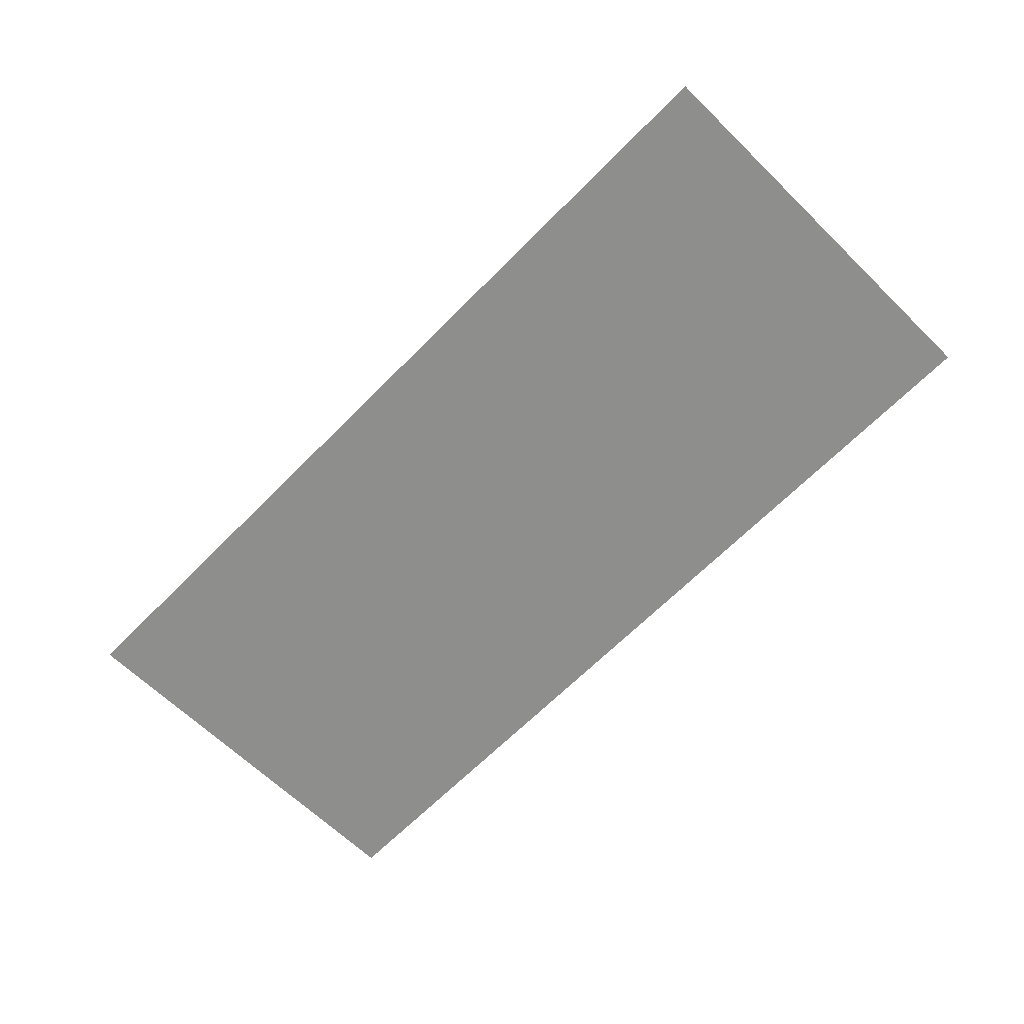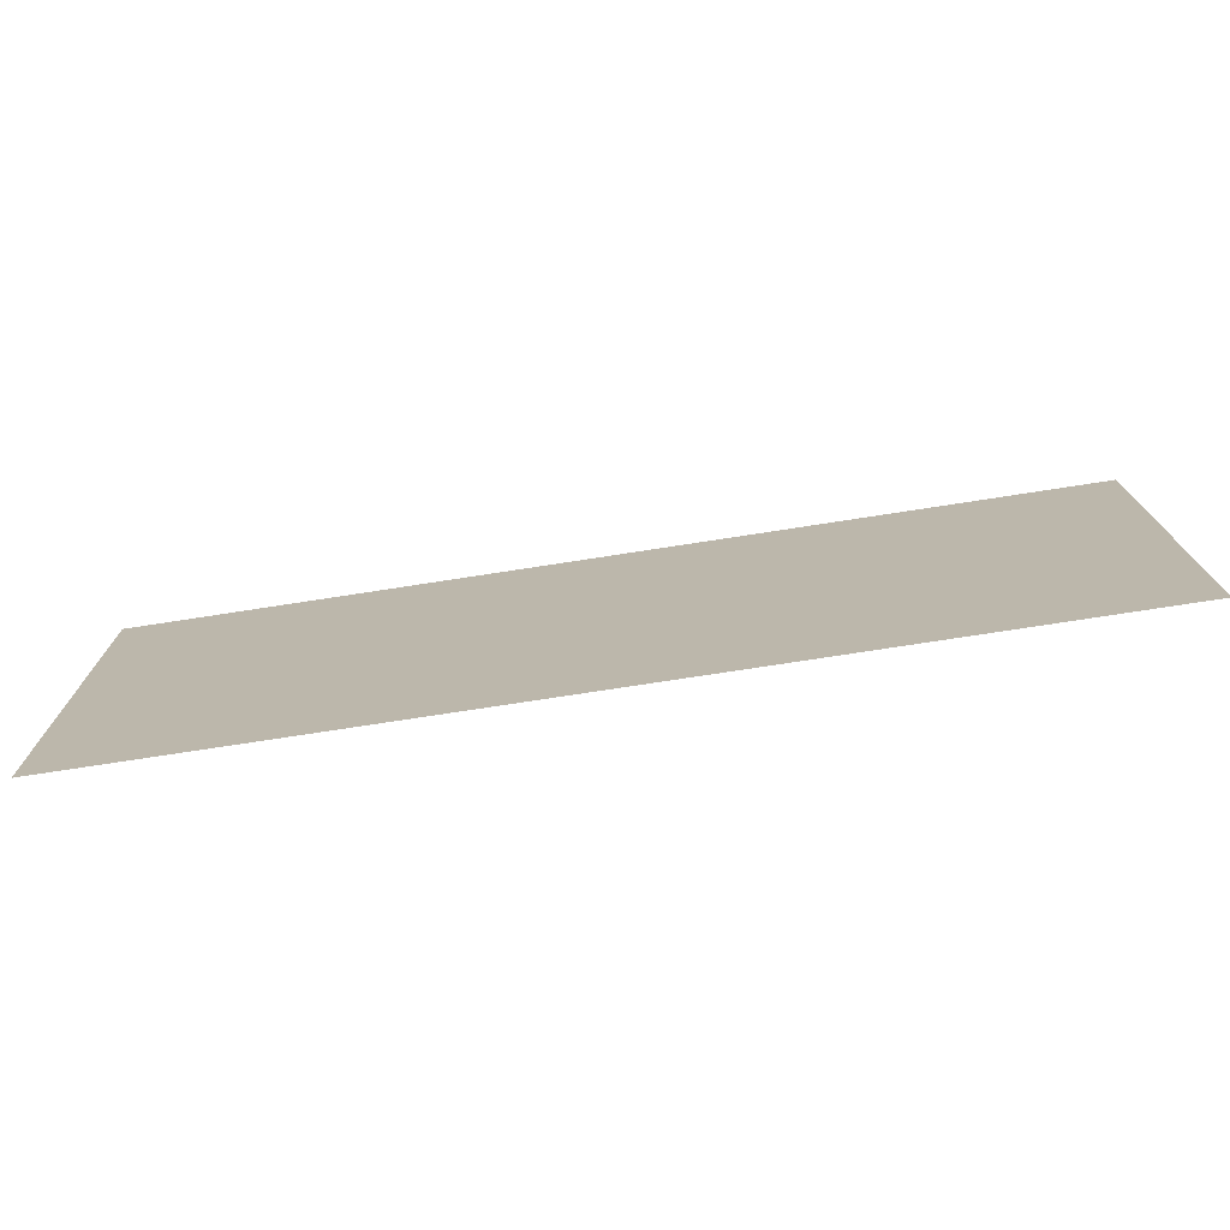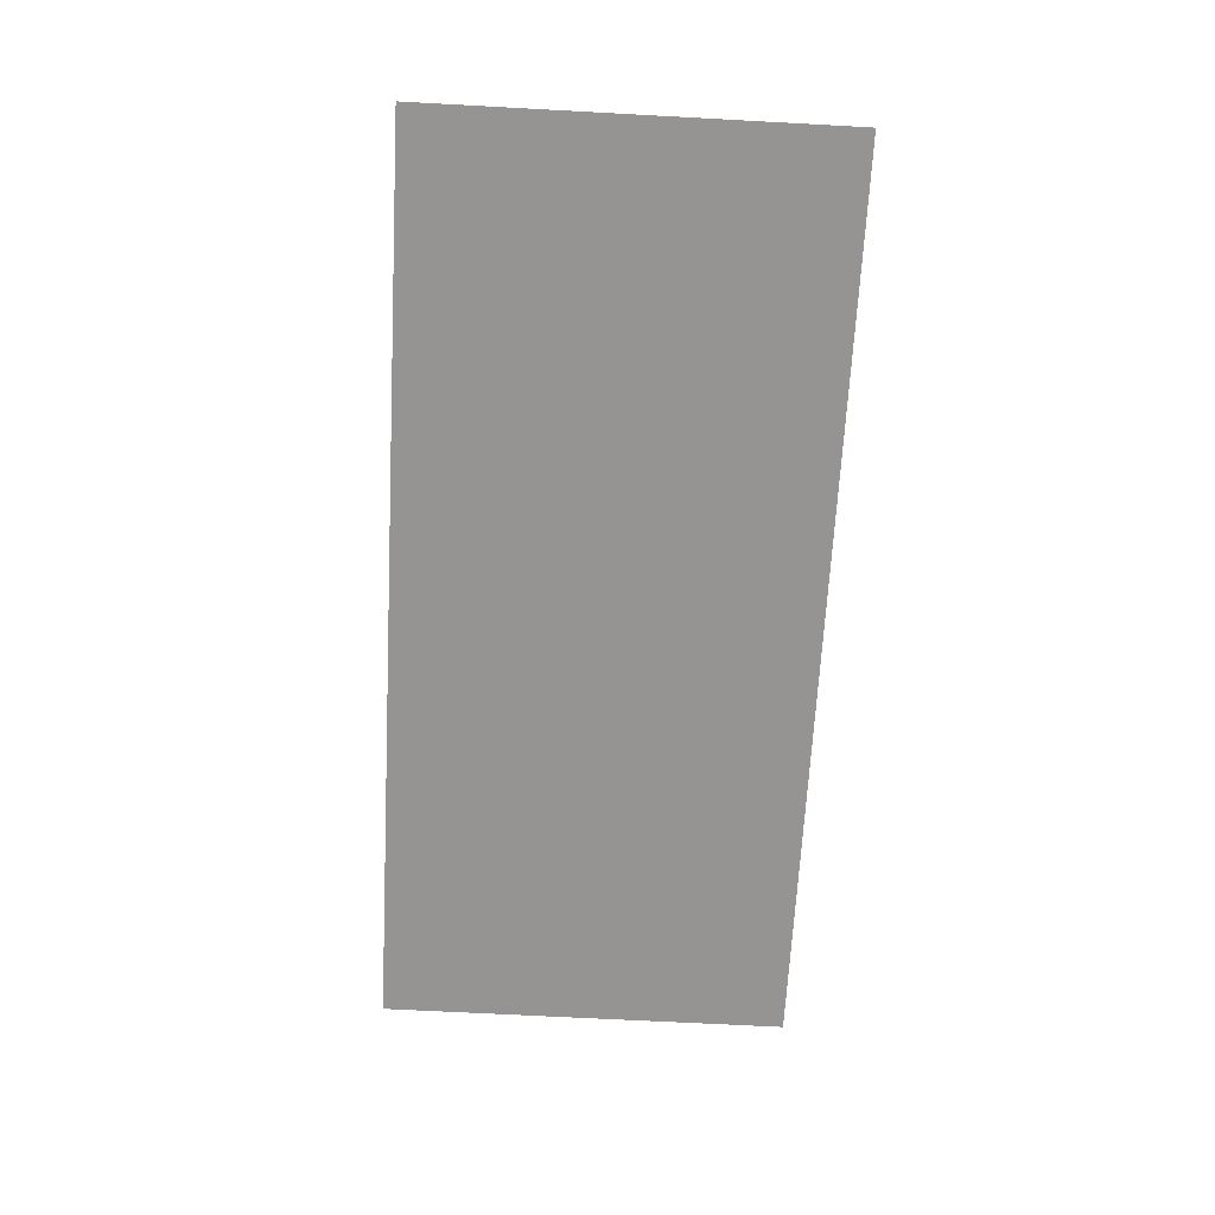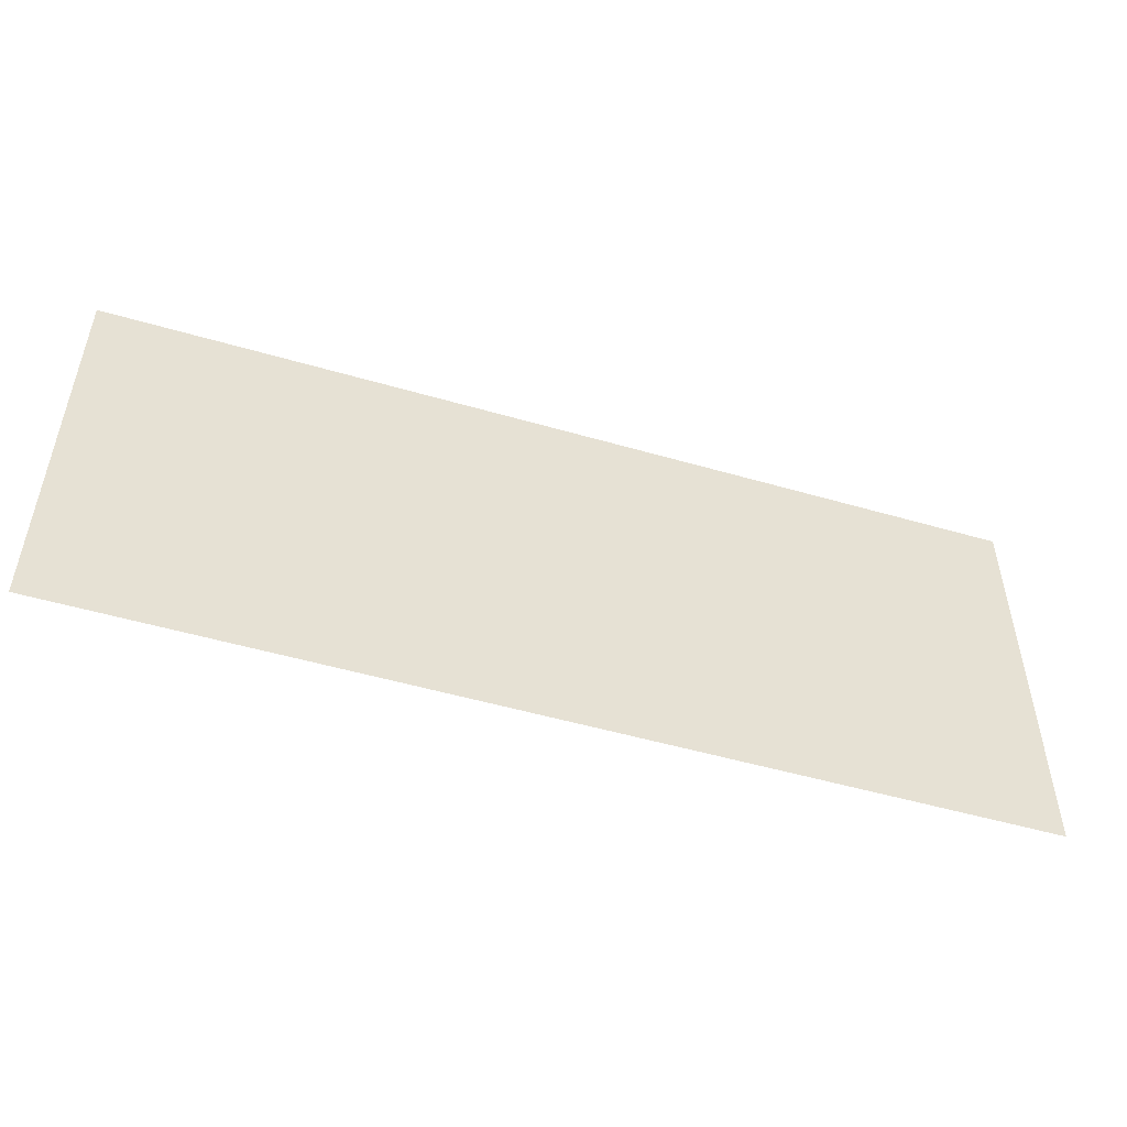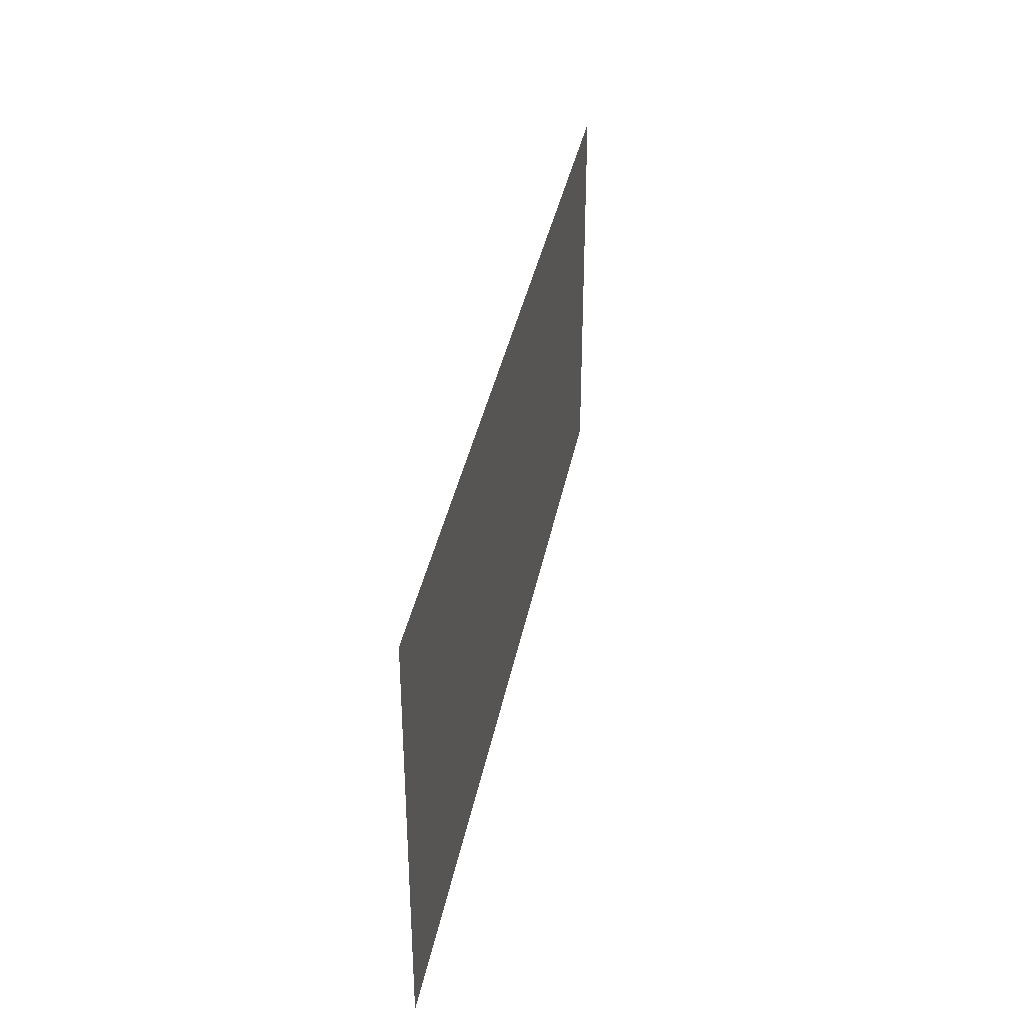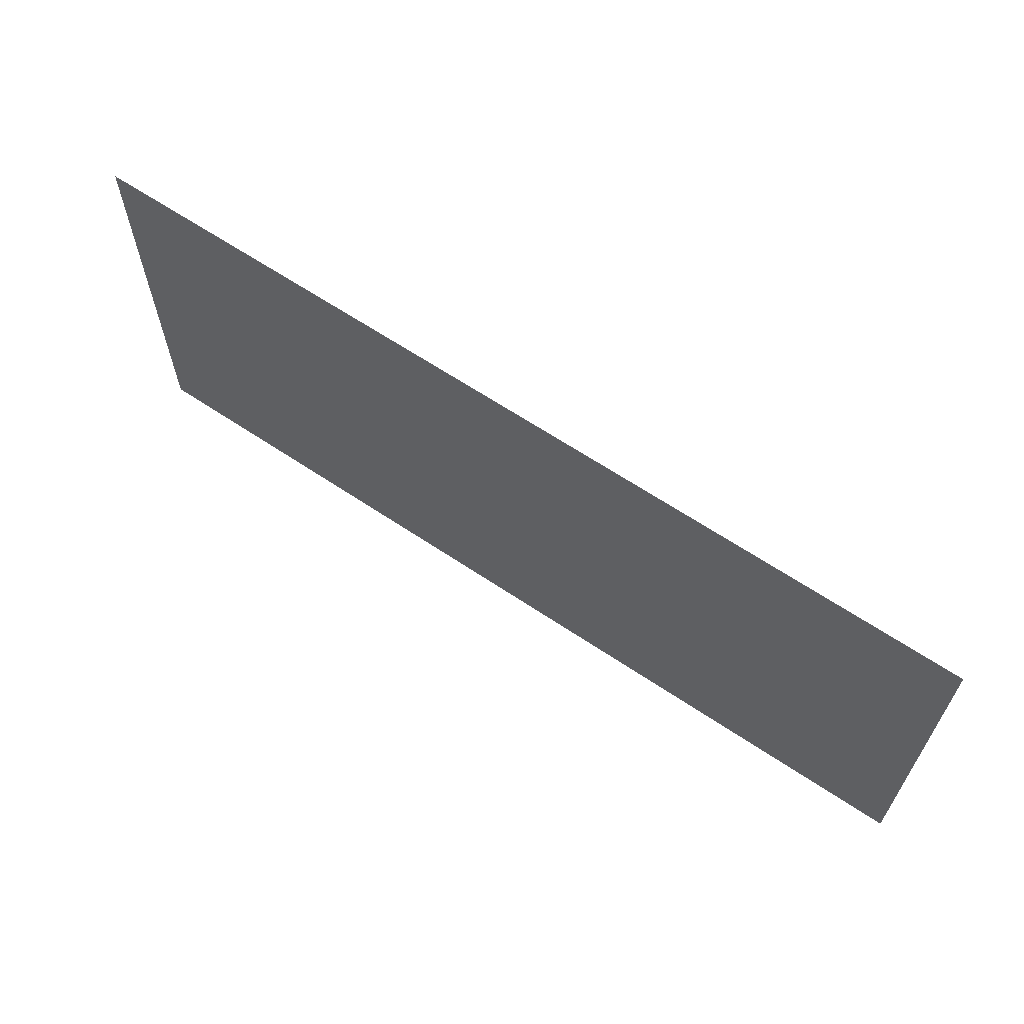
<metadata>
{"format":"obj","ext":"obj","renderer":"f3d","projection":"perspective","resolution":1024,"background":"white","views":[{"elev":-64.8,"azim":-134.4,"up":"+Z"},{"elev":-74.6,"azim":8.8,"up":"+Y"},{"elev":-67.2,"azim":86.9,"up":"+Z"},{"elev":-50.9,"azim":162.4,"up":"+Y"},{"elev":36.3,"azim":100.6,"up":"+Y"},{"elev":64.0,"azim":34.1,"up":"+Y"}]}
</metadata>
<code>
g default
v -2.155 1.866 0.01844
v -2.155 -1.866 0.01844
v 6.155 -1.866 0.01844
v 6.155 1.866 0.01844
g polySurface1 demofloor:pCube10
f 2 3 1
f 1 3 4

</code>
